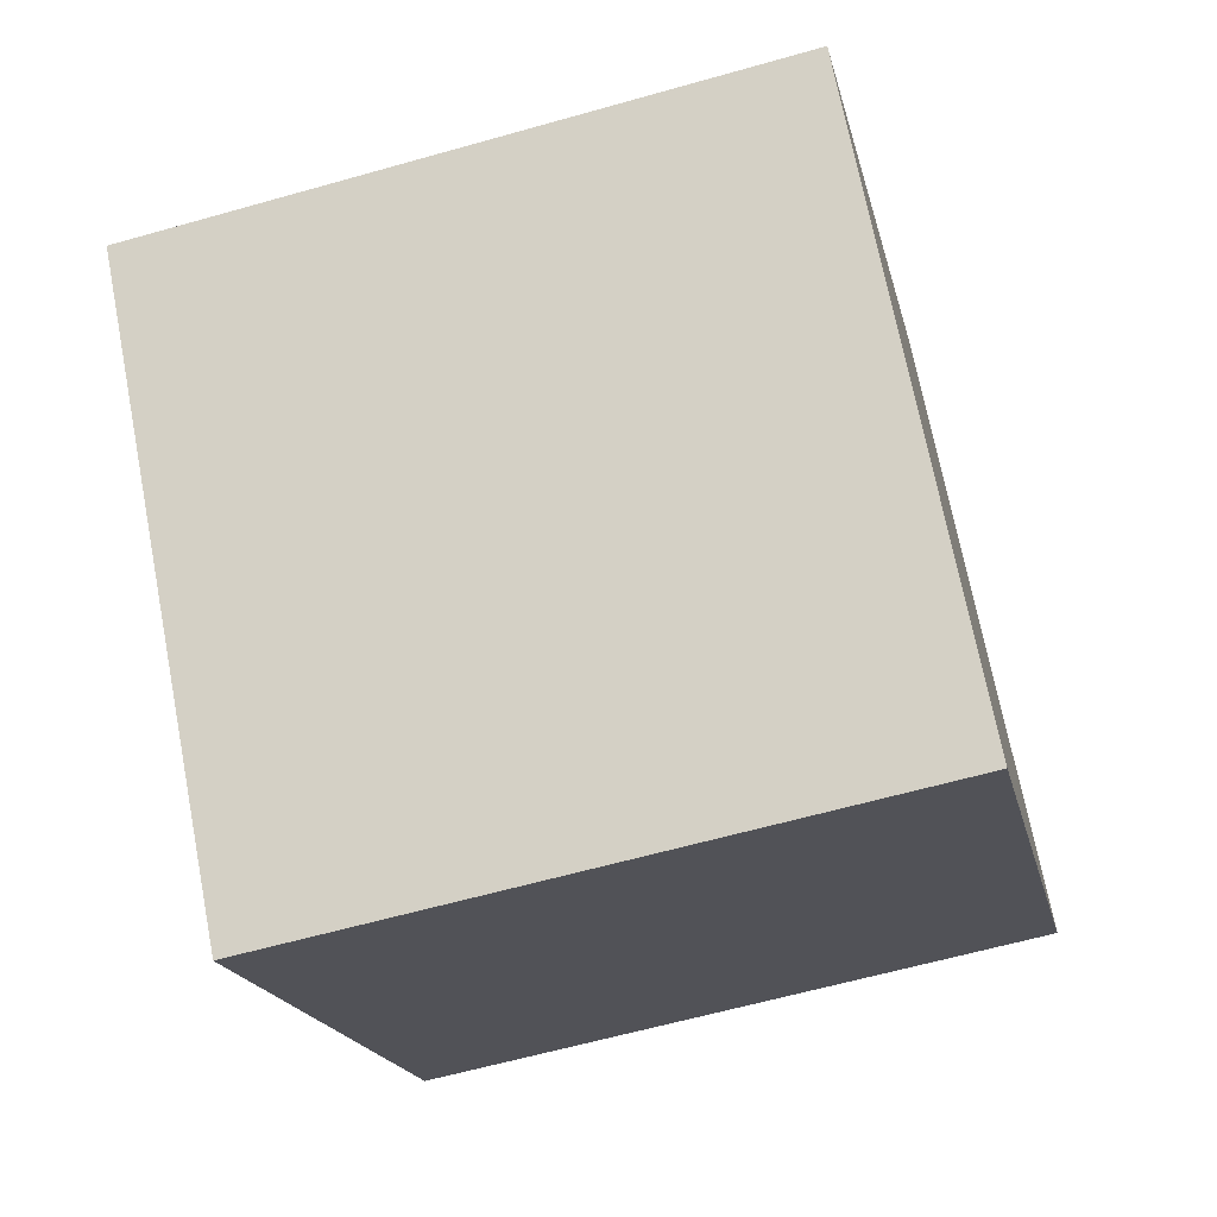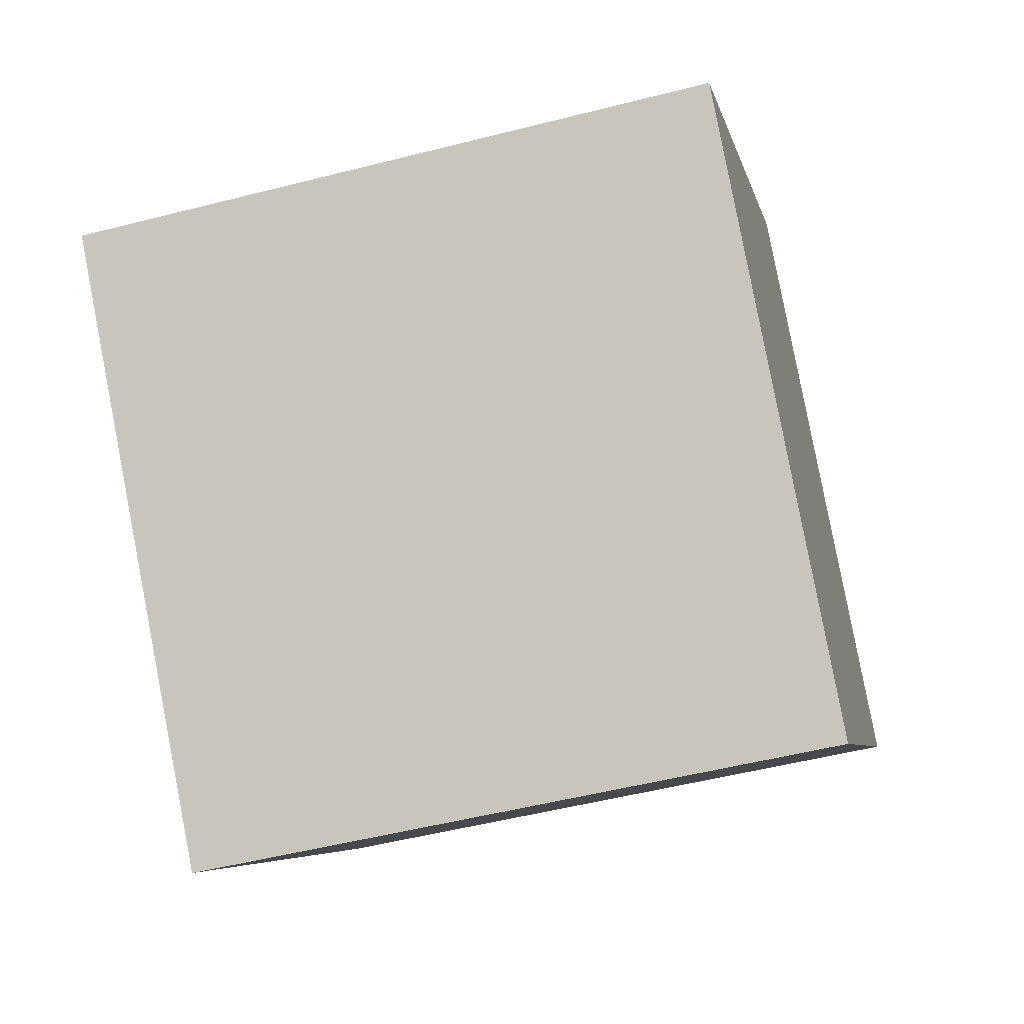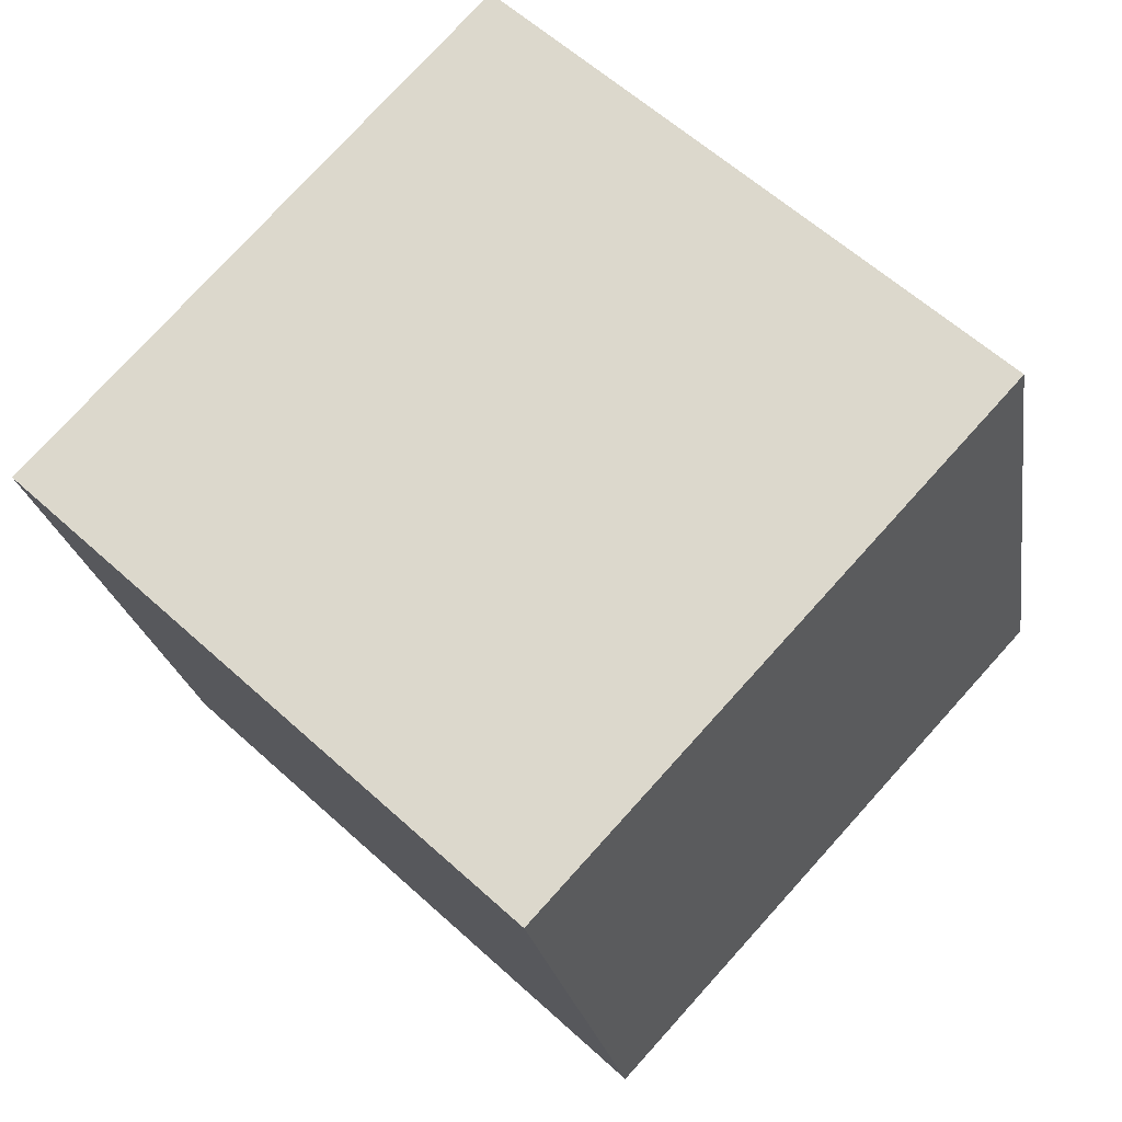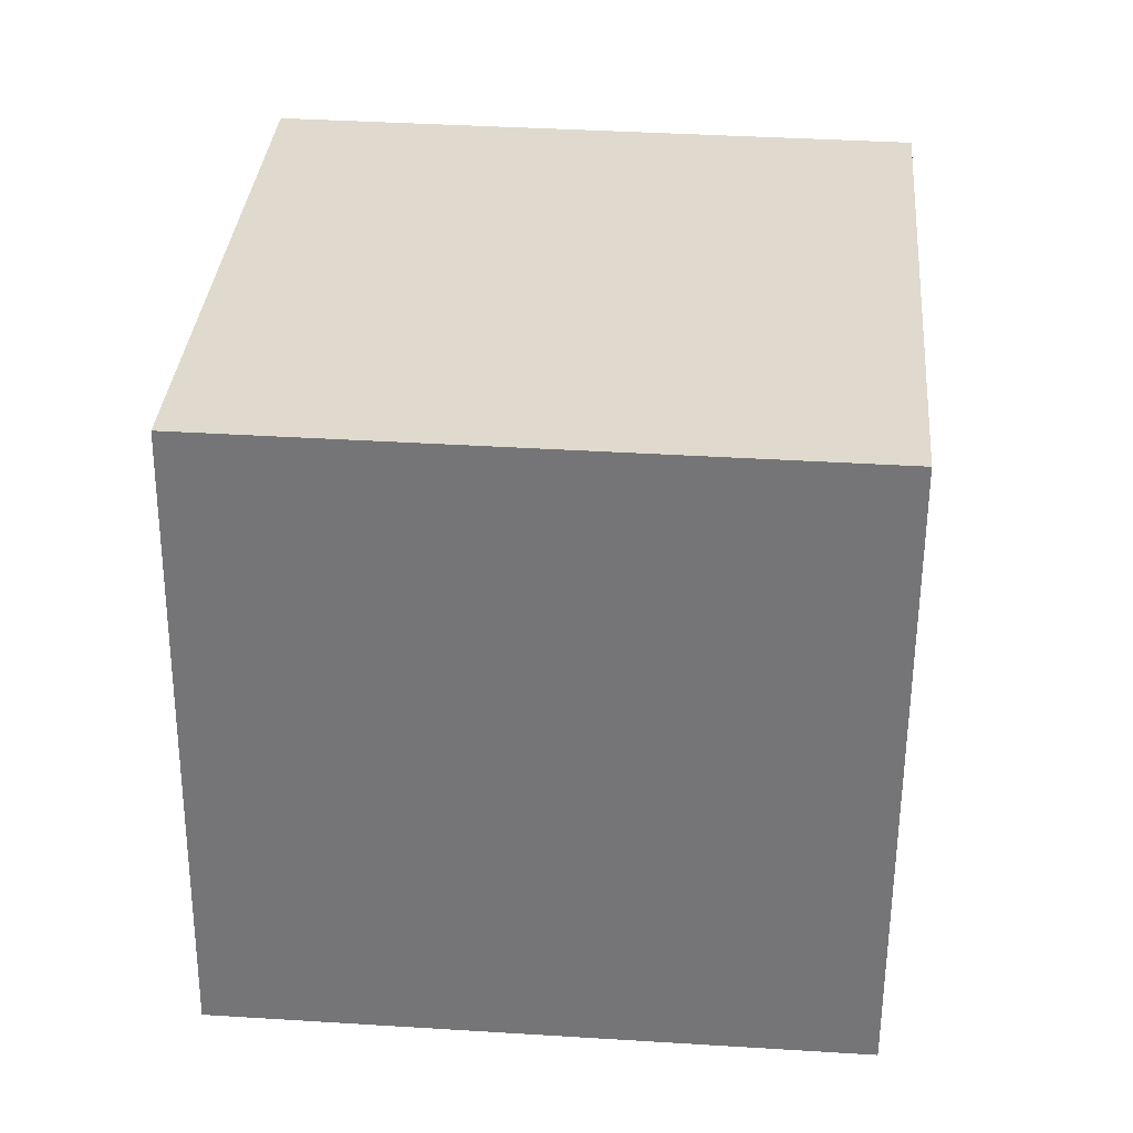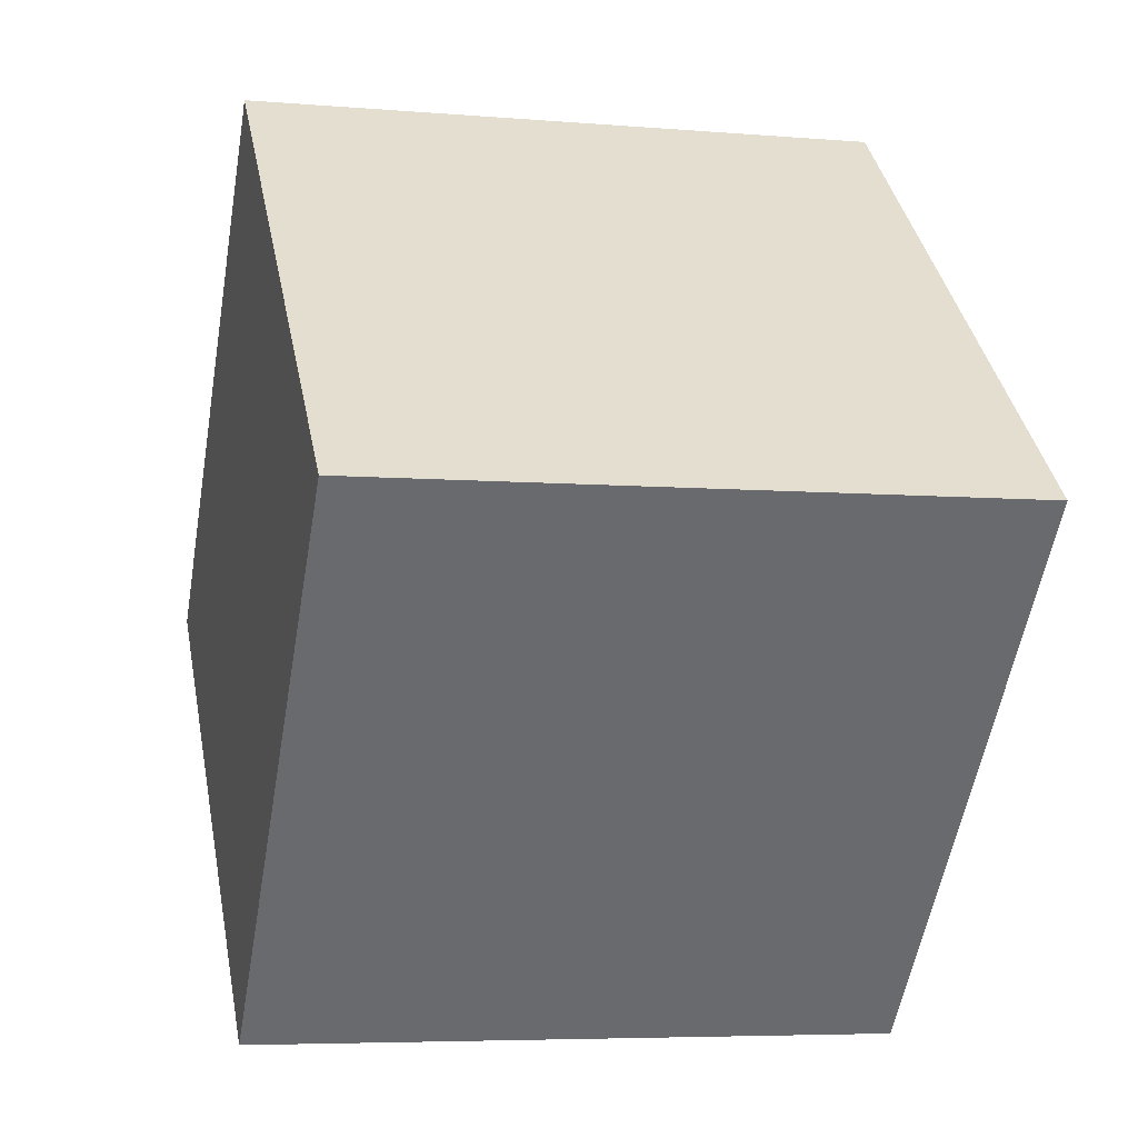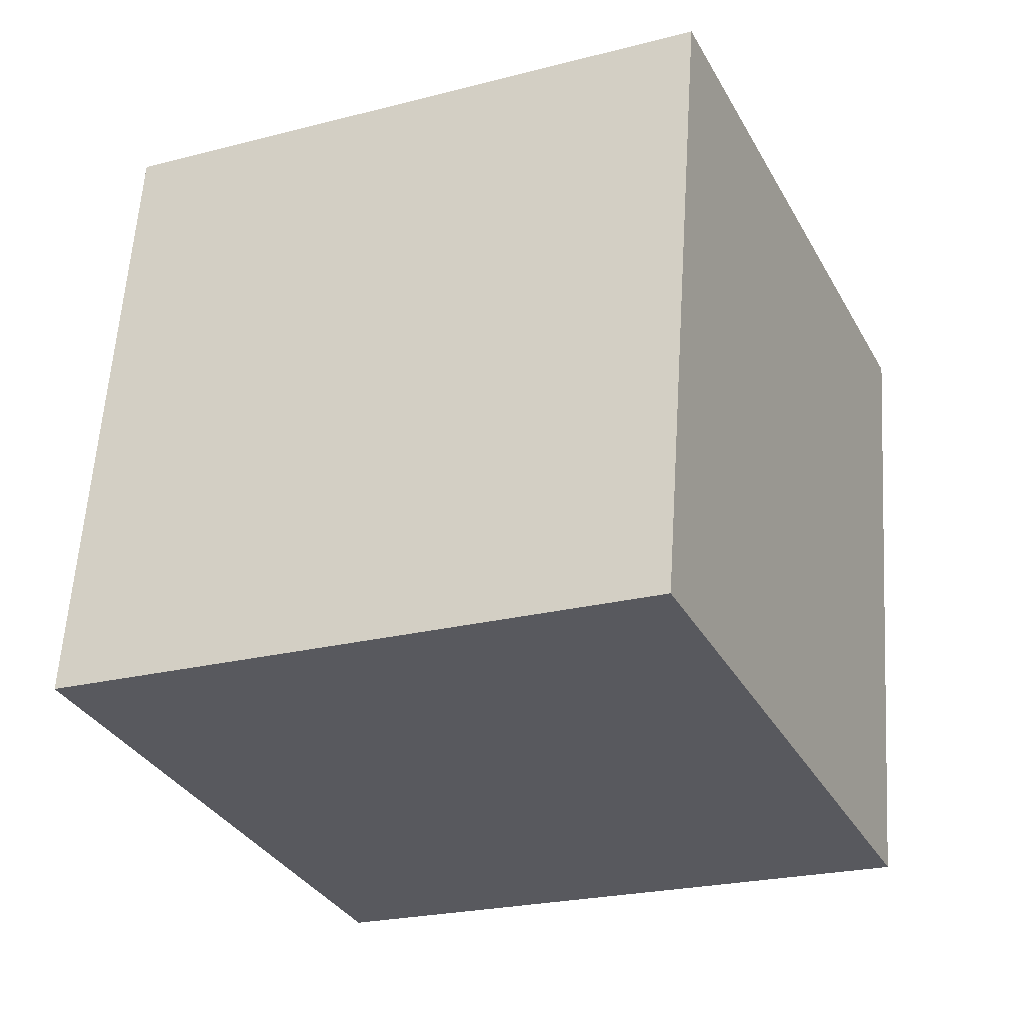
<metadata>
{"format":"obj","ext":"obj","renderer":"f3d","projection":"perspective","resolution":1024,"background":"white","views":[{"elev":-18.7,"azim":-179.9,"up":"+Y"},{"elev":-6.6,"azim":179.2,"up":"+Y"},{"elev":74.8,"azim":-149.5,"up":"+Y"},{"elev":21.2,"azim":-96.5,"up":"+Z"},{"elev":-55.4,"azim":158.8,"up":"+Y"},{"elev":-20.0,"azim":-76.9,"up":"+Y"}]}
</metadata>
<code>
o Cube.031_Cube.872
v 0.02118 -0.9797 -1.613
v -0.1375 -1.805 -1.632
v 0.829 -1.139 -1.444
v 0.6703 -1.964 -1.464
v 0.1898 -0.9931 -2.436
v 0.03111 -1.818 -2.455
v 0.9975 -1.152 -2.268
v 0.8389 -1.977 -2.287
f 2 3 1
f 4 7 3
f 8 5 7
f 6 1 5
f 7 1 3
f 4 6 8
f 2 4 3
f 4 8 7
f 8 6 5
f 6 2 1
f 7 5 1
f 4 2 6

</code>
